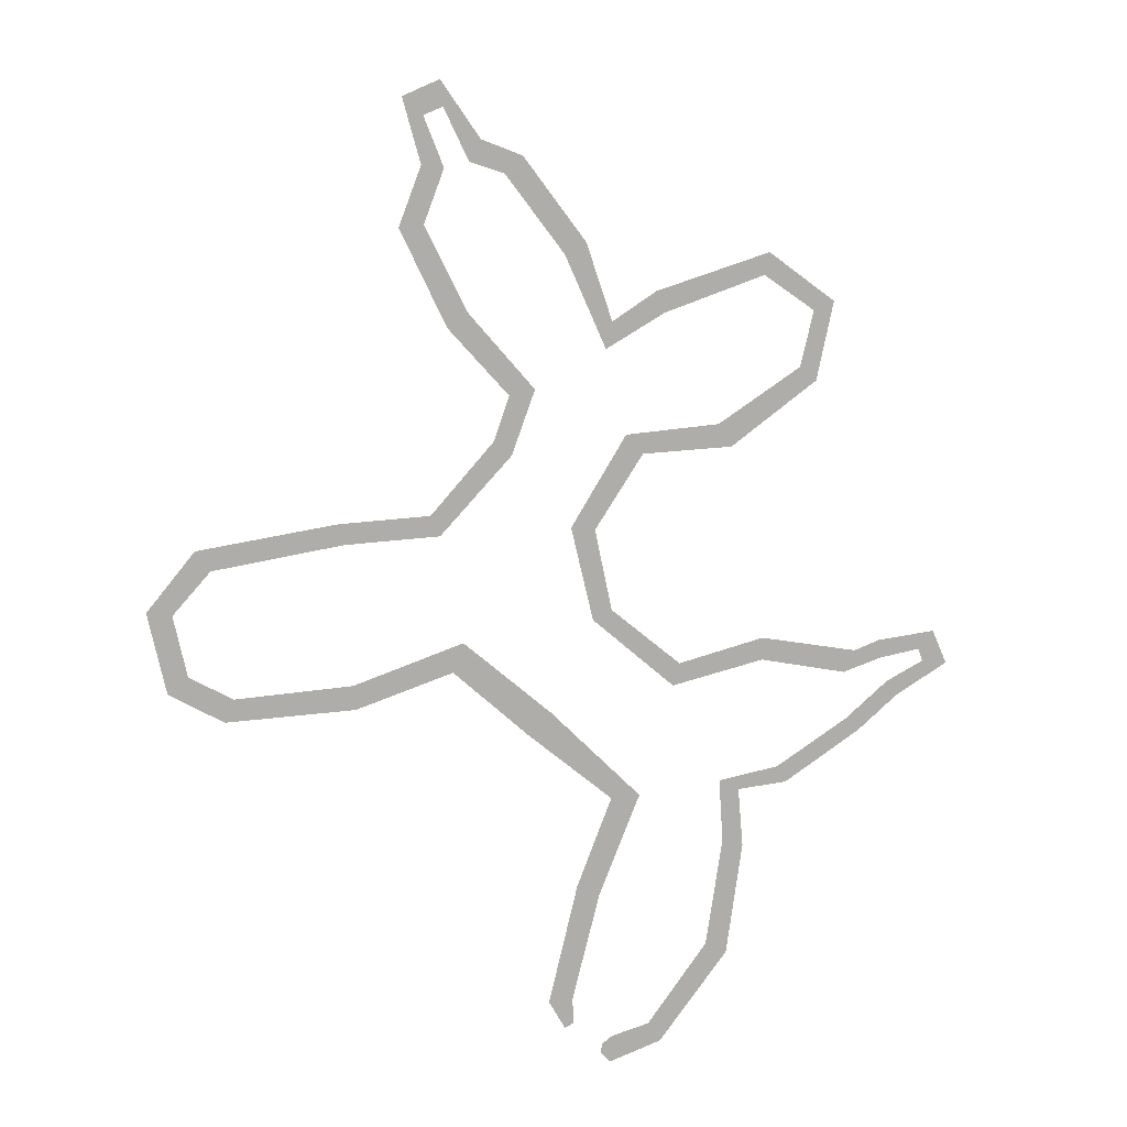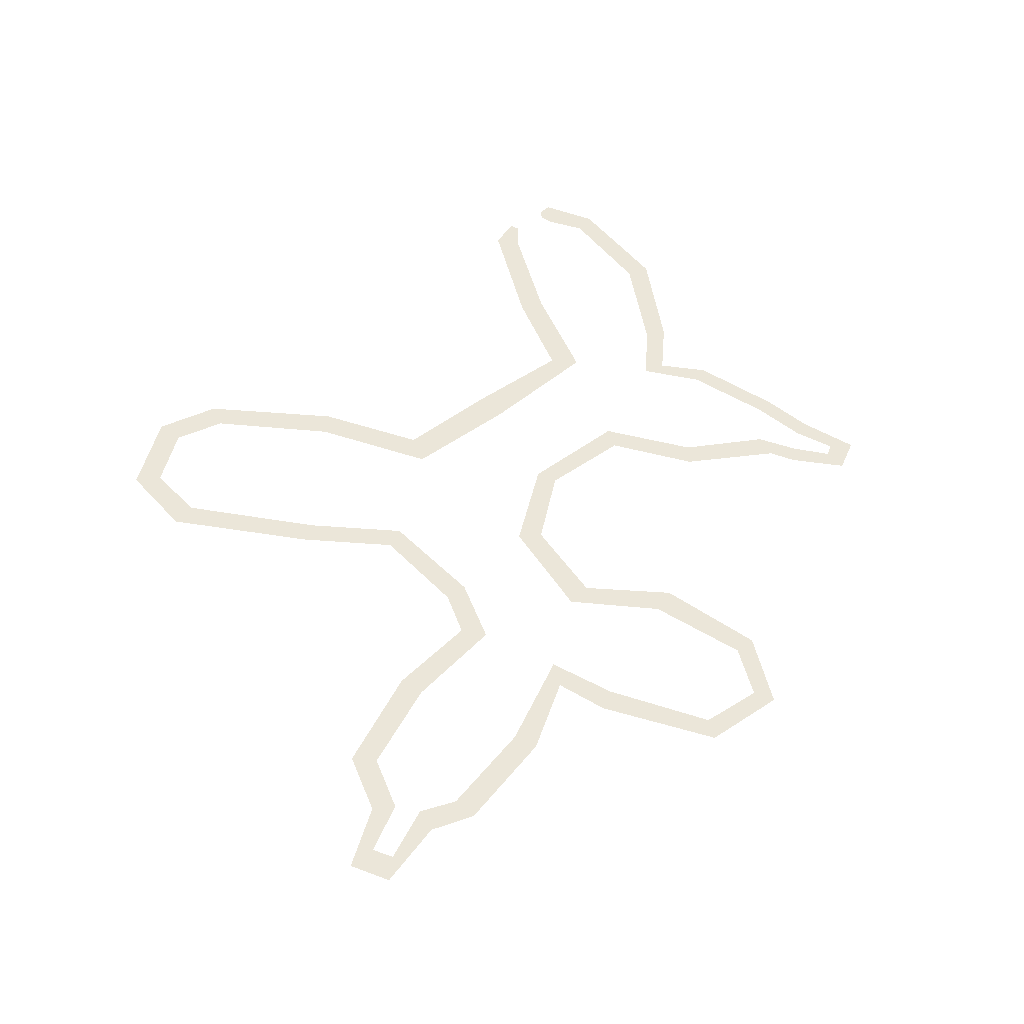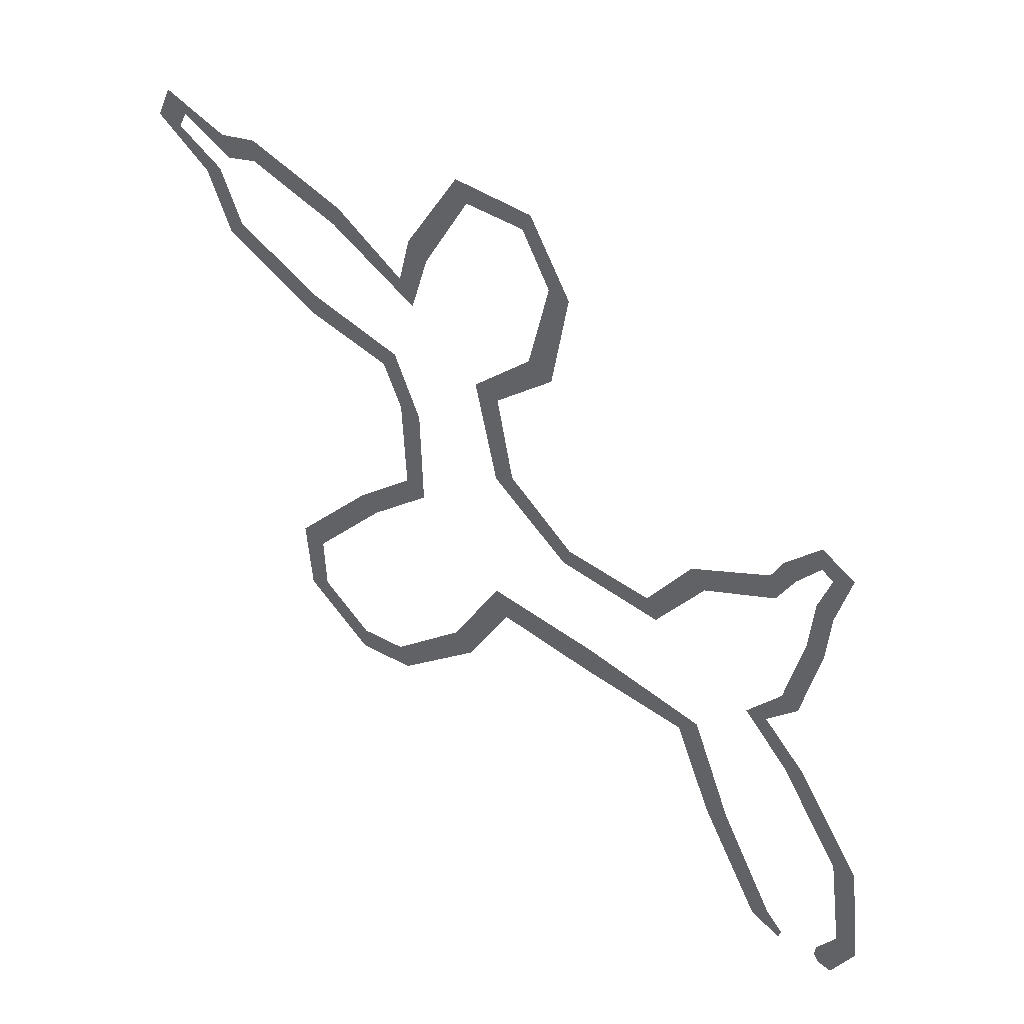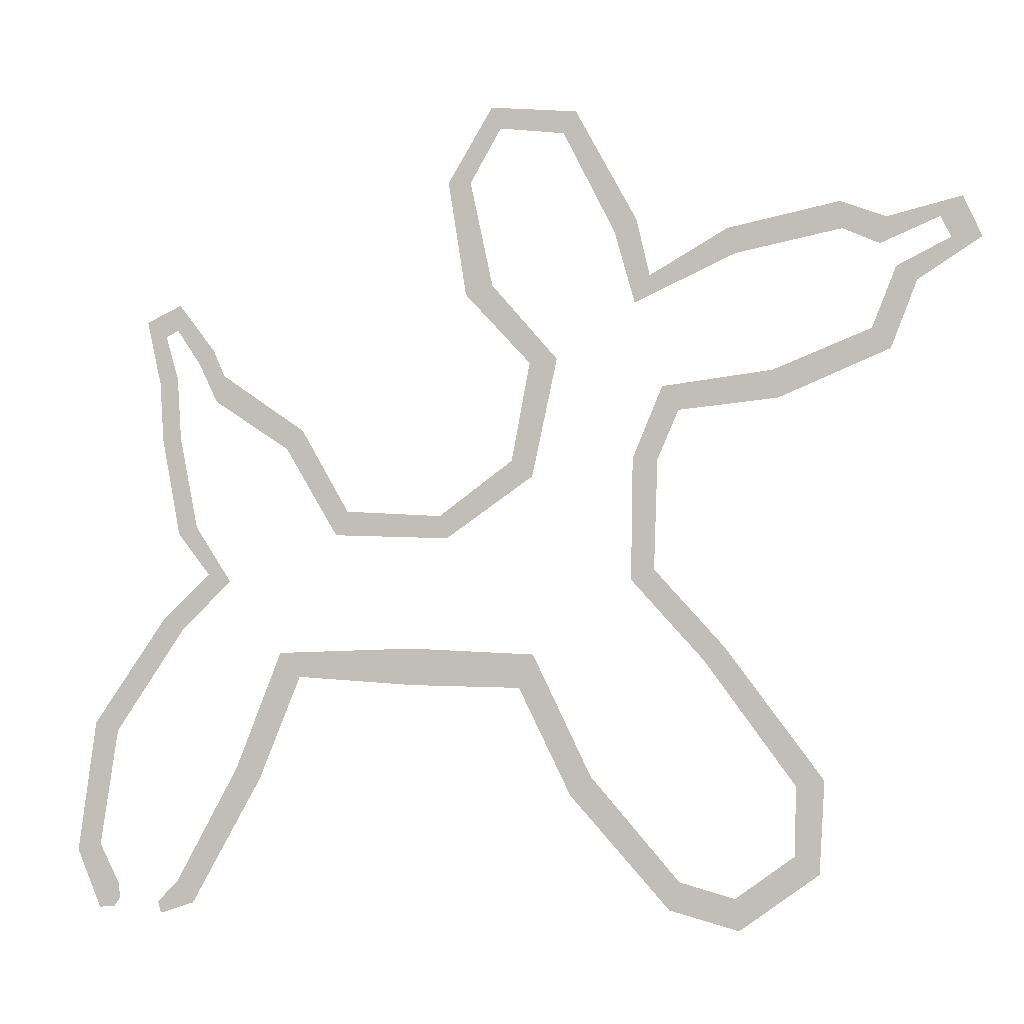
<metadata>
{"format":"obj","ext":"obj","renderer":"f3d","projection":"perspective","resolution":1024,"background":"white","views":[{"elev":-77.1,"azim":137.8,"up":"+Z"},{"elev":46.7,"azim":137.5,"up":"+Z"},{"elev":49.2,"azim":-139.3,"up":"+Y"},{"elev":-2.8,"azim":14.1,"up":"+Y"}]}
</metadata>
<code>
v 53.65 -43.3 0
v 57.22 -45.86 0
v 36.62 -47.44 0
v 35.12 -51.6 0
v 23.3 -32.14 0
v 20.21 -35.02 0
v 43.5 -12.93 0
v 40.36 -14.82 0
v 58.01 -32.27 0
v 53.86 -33.13 0
v 14.01 29.82 0
v 18.21 30.31 0
v 1.097 3.471 0
v -0.03958 6.851 0
v 14.4 12.68 0
v 11.22 15.08 -0
v 4.058 40.47 0
v 8.2 41.77 0
v 1.309 57.72 0
v 4.782 57.57 0
v 8.107 69.01 0
v 9.483 65.74 0
v 27.12 49.19 0
v 30.47 50.92 0
v 19.32 64.51 0
v 21.21 67.74 0
v -16.55 4.1 0
v -14.73 7.691 0
v -24.56 17.47 0
v -22.01 20.27 0
v -36.19 25.11 0
v -34.94 29.07 0
v -42.67 36.42 0
v -42.31 40.34 0
v -39.02 31.02 0
v -36.69 33.07 0
v -42.28 4.53 0
v -39.34 5.541 0
v -45.05 19.38 0
v -42.09 19.45 0
v -45.56 28.11 0
v -42.68 28.88 0
v -47.73 37.82 0
v -44.59 35.43 0
v -37.29 -1.866 0
v -33.81 -2.902 0
v -55.95 -24.91 0
v -52.29 -26.13 0
v -41.56 -10.4 0
v -44.65 -8.681 0
v -58.76 -44.78 0
v -55.04 -43.78 0
v -55.04 -53.56 0
v -51.96 -49.78 0
v -32.58 -31.76 0
v -28.77 -33.29 0
v -42.21 -49.3 0
v -39.59 -52.48 0
v -25.5 -13.95 0
v -22.34 -17.6 0
v 12.35 -19.09 0
v 14.5 -14.09 0
v -4.545 -13.24 0
v -4.309 -18.76 0
v 29.51 -2.954 0
v 32.98 -1.437 0
v 33.53 14.9 0
v 29.79 15.12 0
v 34.28 25.81 0
v 36.72 22.22 0
v 30.17 38.46 0
v 32.45 42.46 0
v 50.77 27.82 0
v 51.56 23.69 0
v 45.37 45.3 0
v 44.13 49.08 0
v 60.82 52.4 0
v 61.1 48.36 0
v 65.34 33.59 0
v 68.05 30.53 0
v 66.61 45.94 0
v 67.57 49.84 0
v 75.35 49.58 0
v 78.56 52.44 0
v 76.82 46.47 0
v 81.29 46.39 0
v 68.9 42.52 0
v 71.92 40.41 0
v -52.66 -53.42 0
v -51.7 -52.03 0
v -45.36 -52.45 0
v -44.89 -54.21 0
v 44.83 -49.68 0
v 45.45 -54.33 0
f 26 21 22 25
f 10 1 2 9
f 93 94 2 1
f 6 4 3 5
f 64 61 62 63
f 68 65 66 67
f 9 7 8 10
f 34 43 44 33
f 13 15 16 14
f 15 12 11 16
f 12 18 17 11
f 18 20 19 17
f 20 22 21 19
f 72 24 23 71
f 24 26 25 23
f 14 28 27 13
f 28 30 29 27
f 30 32 31 29
f 36 34 33 35
f 32 36 35 31
f 46 38 37 45
f 38 40 39 37
f 40 42 41 39
f 42 44 43 41
f 49 46 45 50
f 48 49 50 47
f 47 51 52 48
f 54 52 51 53
f 63 59 60 64
f 58 56 55 57
f 92 58 57 91
f 56 60 59 55
f 5 62 61 6
f 7 66 65 8
f 73 69 70 74
f 67 70 69 68
f 71 75 76 72
f 82 77 78 81
f 75 78 77 76
f 74 80 79 73
f 84 82 81 83
f 86 84 83 85
f 88 86 85 87
f 80 88 87 79
f 53 89 90 54
f 4 94 93 3

</code>
